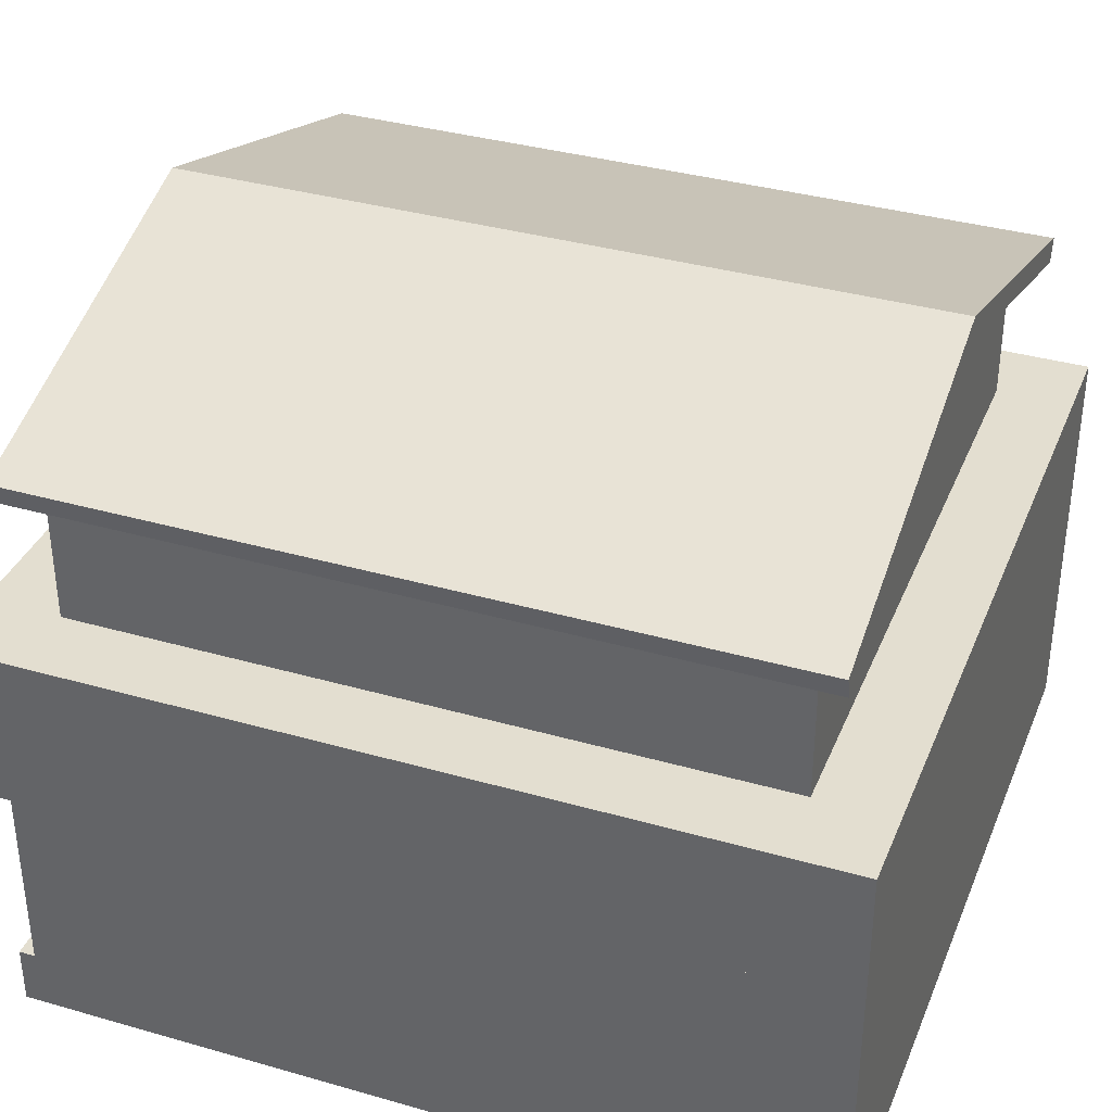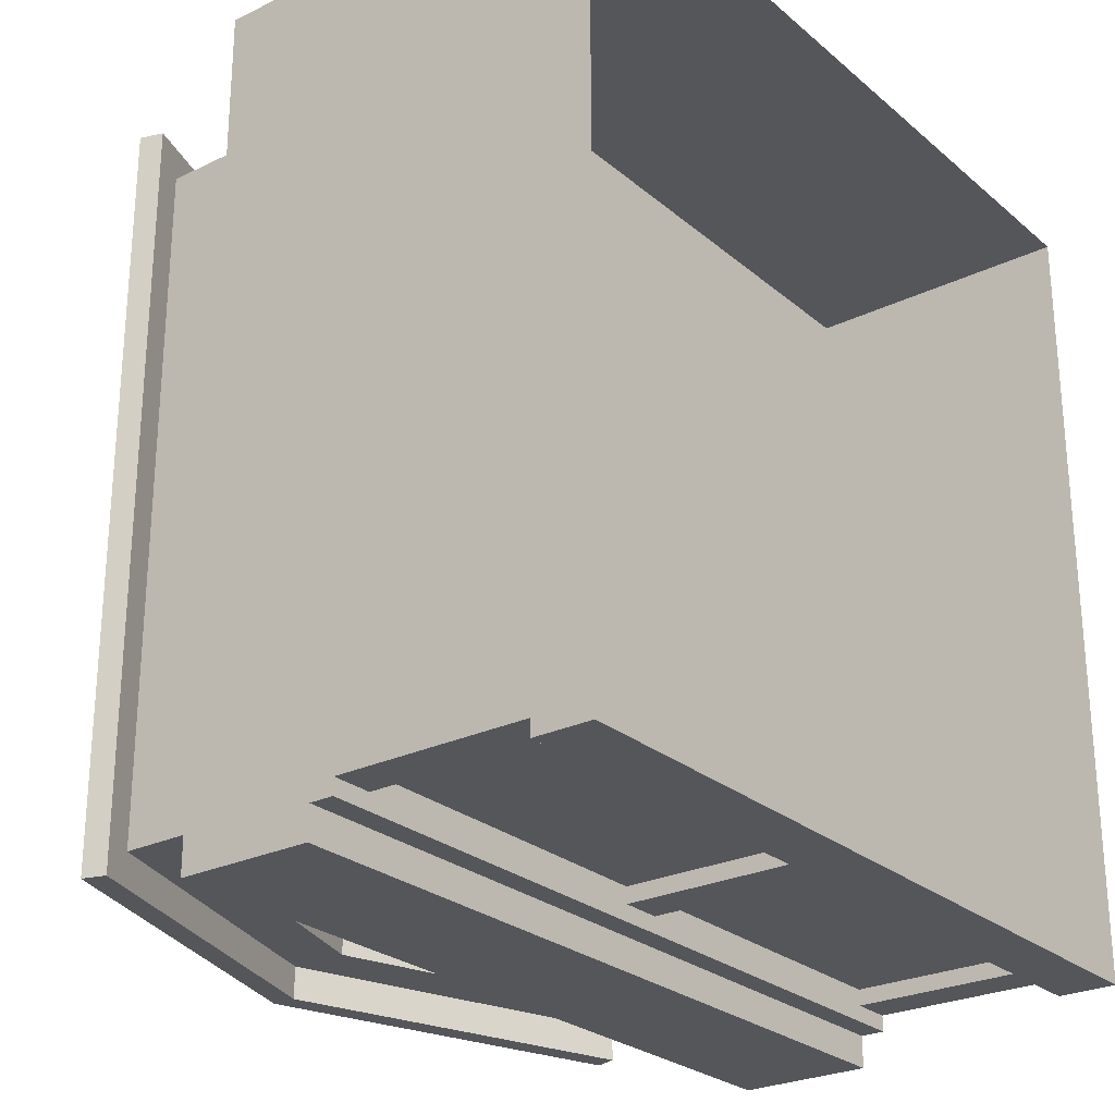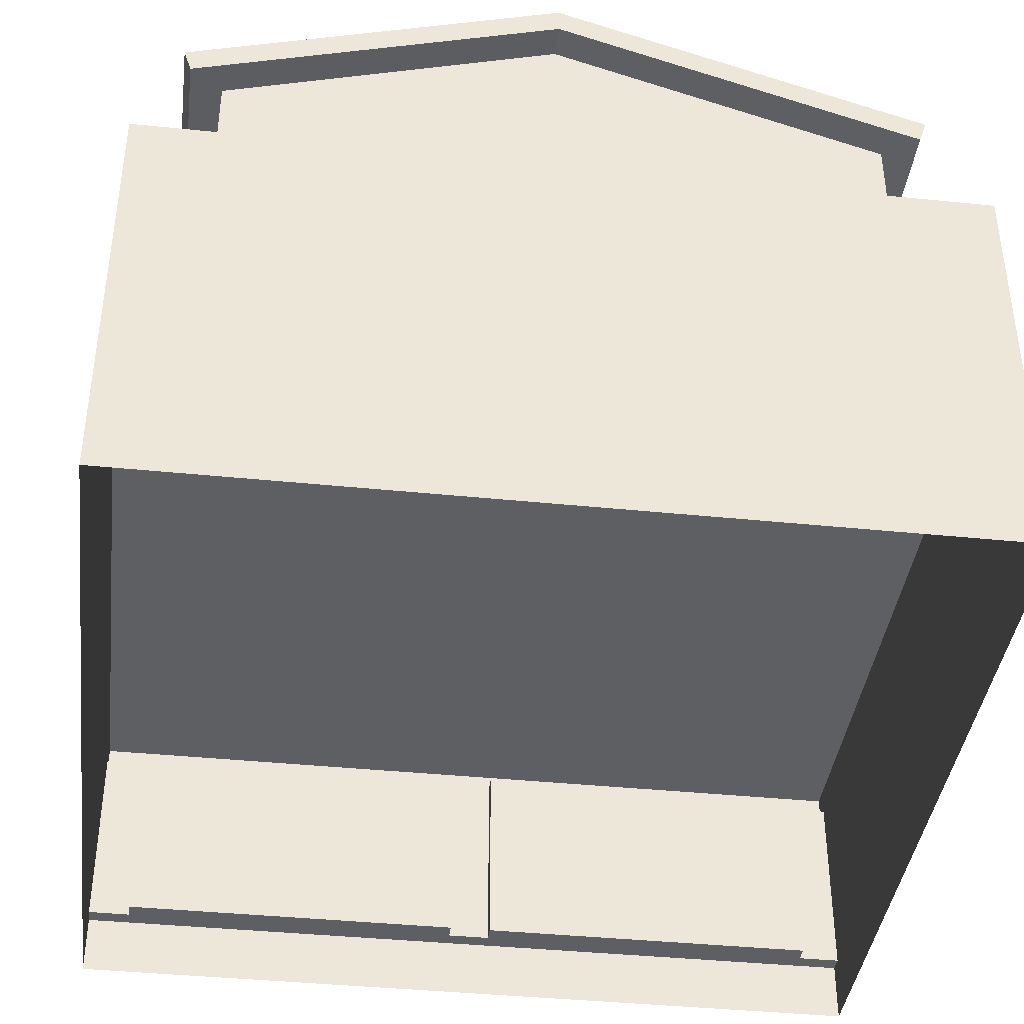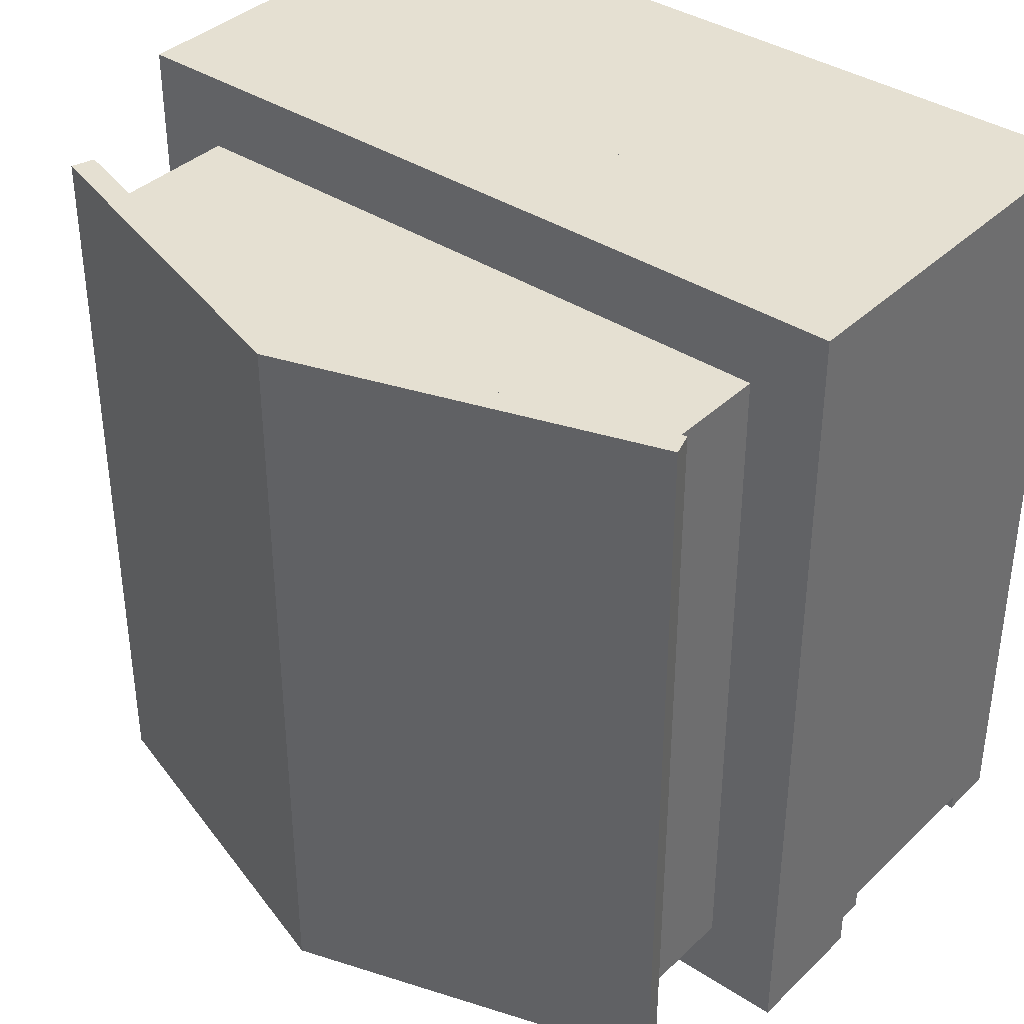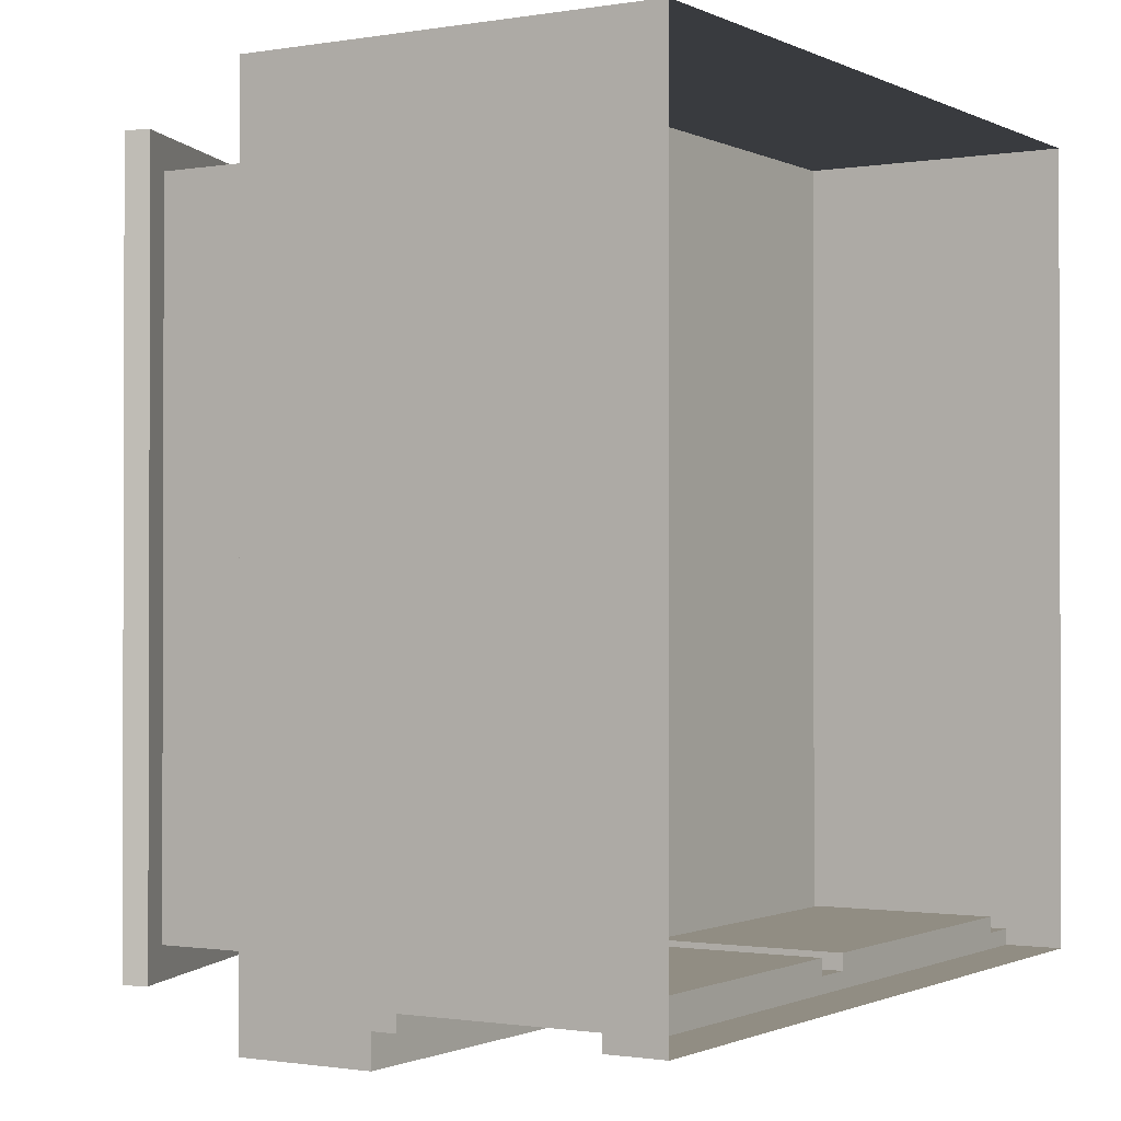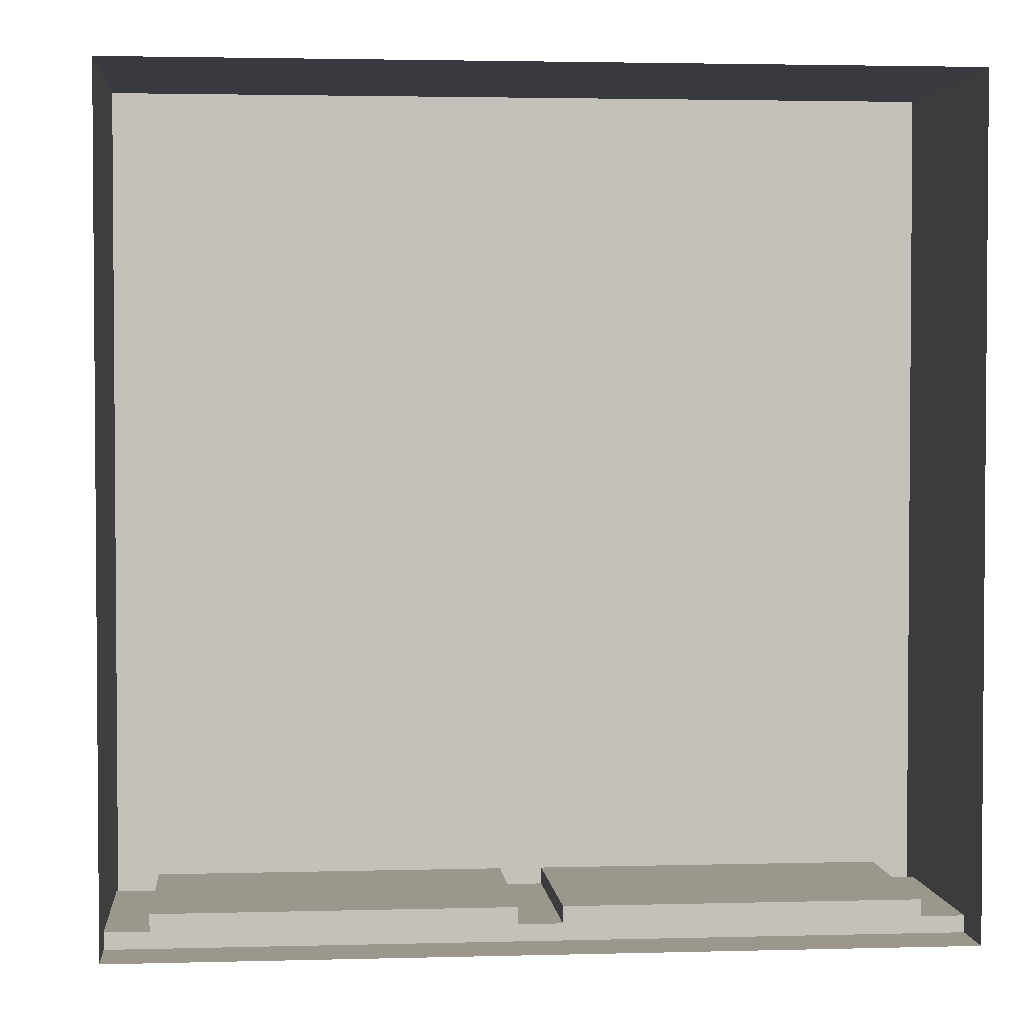
<metadata>
{"format":"obj","ext":"obj","renderer":"f3d","projection":"perspective","resolution":1024,"background":"white","views":[{"elev":35.9,"azim":-69.4,"up":"+Y"},{"elev":-26.0,"azim":-52.5,"up":"+Z"},{"elev":-40.1,"azim":-7.2,"up":"+Y"},{"elev":37.6,"azim":-140.2,"up":"+Z"},{"elev":-1.0,"azim":-58.5,"up":"+Z"},{"elev":2.7,"azim":-5.4,"up":"+Z"}]}
</metadata>
<code>
o pitsOfficeRoof
v -0.09443 0.51 0.05443
v 0 0.51 1
v -0 0.51 -0.04
v -1 0.51 -0.04
v -0.9056 0.51 0.05443
v -0.9056 0.51 0.9056
v -0.09443 0.51 0.9056
v -1 0.51 1
v 0 0.3115 0
v 0 0.3419 0
v 0 0.3419 1
v 0 0.3115 0.02
v 0 0.07296 0.02
v 0 -0 1
v 0 0 0
v 0 0.07296 0
v -0 0.3419 -0.04
v -1 0.3419 0
v -1 0.3419 -0.04
v -1 0 0
v -1 0.07296 0
v -1 0.3115 0
v -0.4741 0.07296 0.02
v -0.4741 0.3115 0.02
v -0.4741 0.3115 0.04
v -0.4741 0.07296 0.04
v -0.05188 0.3115 0.02
v -0.05188 0.07296 0.02
v -0.05188 0.07296 0.04
v -0.05188 0.3115 0.04
v -0.5259 0.3115 0.02
v -0.5259 0.07296 0.02
v -0.5259 0.07296 0.04
v -0.5259 0.3115 0.04
v -0.9481 0.07296 0.02
v -0.9481 0.3115 0.02
v -0.9481 0.3115 0.04
v -0.9481 0.07296 0.04
v -1 0.3115 0.02
v -1 0.07296 0.02
v -0.9056 0.69 0.05443
v -0.9056 0.69 0.9056
v -0.09443 0.69 0.9056
v -0.5 0.82 0.9056
v -0.09443 0.69 0.05443
v -1 -0 1
v -1 0.3419 1
v -0.7817 0.5549 0.05443
v -0.7817 0.6551 0.05443
v -0.5 0.7454 0.05443
v -0.5 0.82 0.05443
v -0.2183 0.5549 0.05443
v -0.2183 0.6551 0.05443
v -0.7817 0.6551 0.09443
v -0.7817 0.5549 0.09443
v -0.5 0.7454 0.09443
v -0.2183 0.6551 0.09443
v -0.2183 0.5549 0.09443
v -0.5 0.8515 0.9456
v -0.5 0.8515 0.01443
v -0.9528 0.7064 0.01443
v -0.9528 0.7064 0.9456
v -0.04718 0.7064 0.9456
v -0.04718 0.7064 0.01443
v -0.5 0.82 0.9456
v -0.05634 0.6778 0.9456
v -0.9437 0.6778 0.9456
v -0.5 0.82 0.01443
v -0.9437 0.6778 0.01443
v -0.05634 0.6778 0.01443
f 1 2 3
f 3 4 1
f 4 5 1
f 4 6 5
f 2 1 7
f 7 8 2
f 7 6 8
f 6 4 8
f 9 10 11
f 11 12 9
f 11 13 12
f 13 11 14
f 13 14 15
f 15 16 13
f 17 10 18
f 18 19 17
f 15 20 21
f 21 16 15
f 9 22 18
f 18 10 9
f 23 24 25
f 25 26 23
f 27 28 29
f 29 30 27
f 31 32 33
f 33 34 31
f 35 36 37
f 37 38 35
f 13 28 27
f 27 12 13
f 27 30 25
f 27 25 24
f 27 24 22
f 27 22 9
f 9 12 27
f 24 31 22
f 31 36 22
f 31 37 36
f 31 34 37
f 36 39 22
f 23 32 31
f 31 24 23
f 35 40 39
f 39 36 35
f 13 16 21
f 21 28 13
f 21 23 28
f 23 29 28
f 21 32 23
f 21 33 32
f 21 35 33
f 21 40 35
f 33 35 38
f 29 23 26
f 41 5 6
f 6 42 41
f 6 7 43
f 43 42 6
f 43 44 42
f 1 45 43
f 43 7 1
f 21 20 46
f 46 40 21
f 46 39 40
f 39 46 47
f 39 47 18
f 18 22 39
f 46 14 11
f 11 47 46
f 48 1 5
f 5 41 48
f 41 49 48
f 41 50 49
f 41 51 50
f 1 48 52
f 52 45 1
f 50 51 45
f 52 53 45
f 53 50 45
f 48 49 54
f 54 55 48
f 50 56 54
f 54 49 50
f 53 57 56
f 56 50 53
f 53 52 58
f 58 57 53
f 58 52 48
f 48 55 58
f 4 19 18
f 18 8 4
f 18 47 8
f 47 11 2
f 2 8 47
f 17 19 4
f 4 3 17
f 17 3 2
f 2 10 17
f 2 11 10
f 43 45 51
f 51 44 43
f 44 51 41
f 41 42 44
f 59 60 61
f 61 62 59
f 63 64 60
f 60 59 63
f 65 66 63
f 63 59 65
f 65 59 62
f 62 67 65
f 68 69 61
f 61 60 68
f 68 60 64
f 64 70 68
f 70 64 63
f 63 66 70
f 43 70 66
f 66 65 43
f 65 44 43
f 70 43 45
f 45 68 70
f 45 51 68
f 61 69 67
f 67 62 61
f 44 65 67
f 67 42 44
f 67 41 42
f 41 67 69
f 41 69 68
f 68 51 41
f 29 26 25
f 25 30 29
f 33 38 37
f 37 34 33
f 58 55 54
f 54 57 58
f 54 56 57
f 10 47 11
f 47 10 18
f 7 1 5
f 5 6 7

</code>
